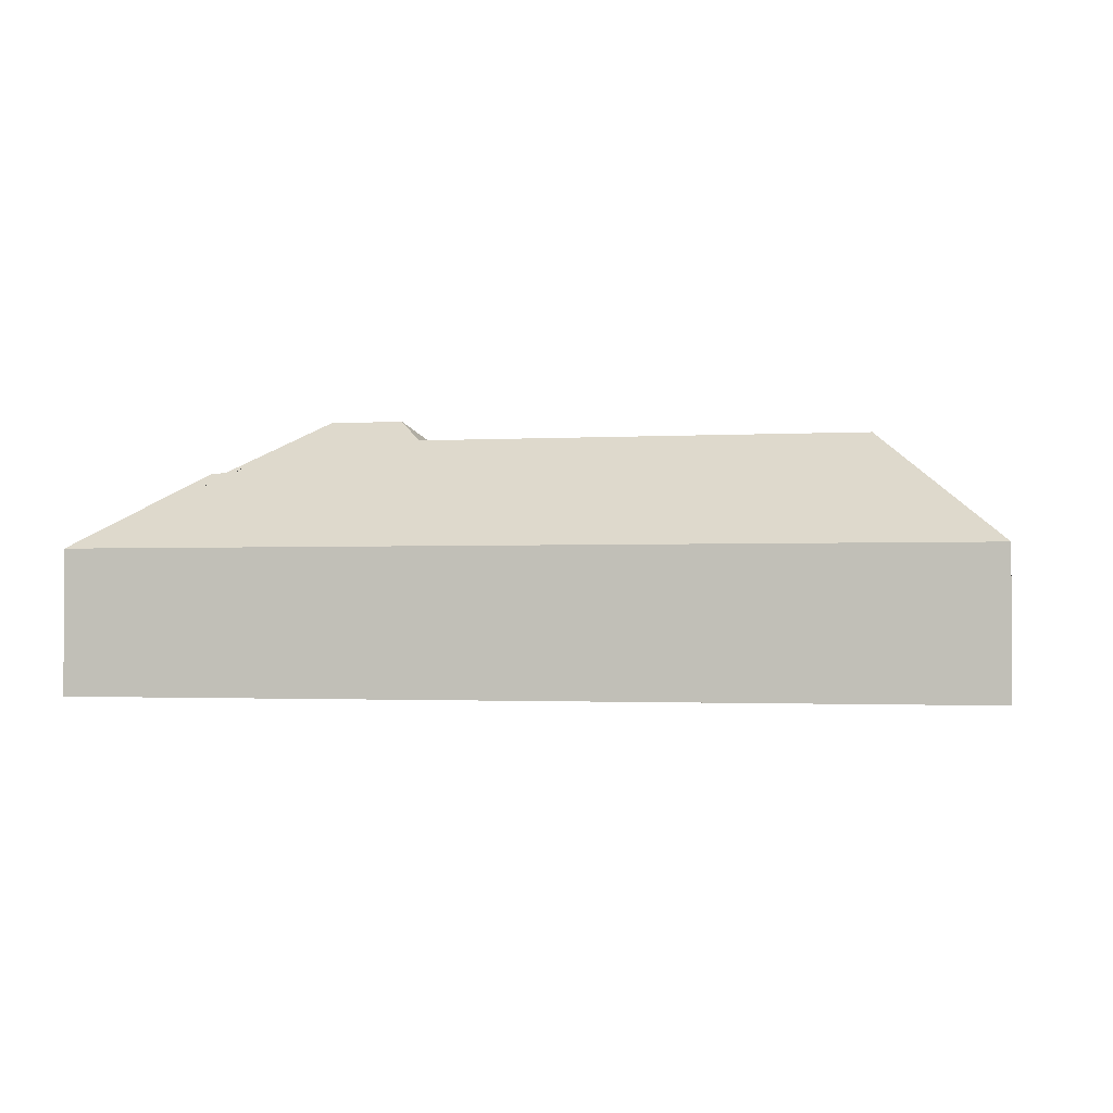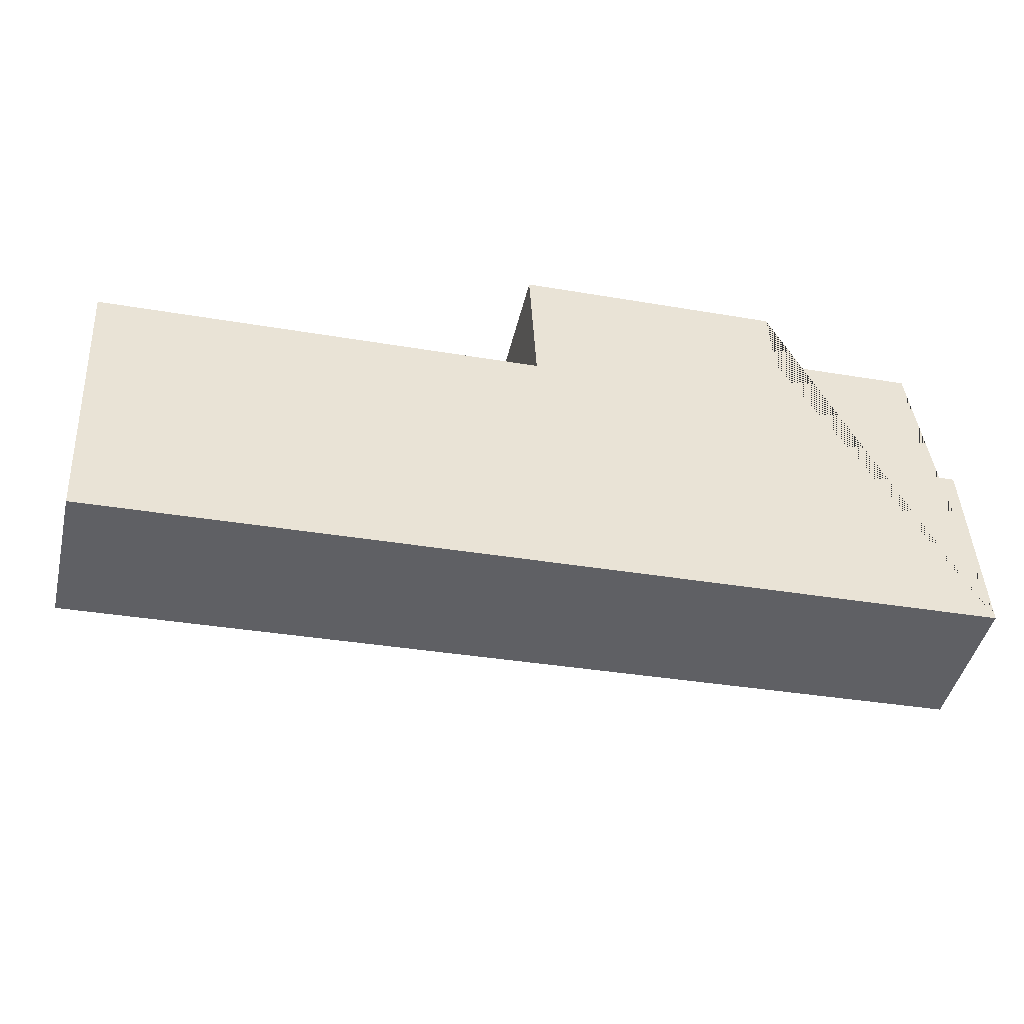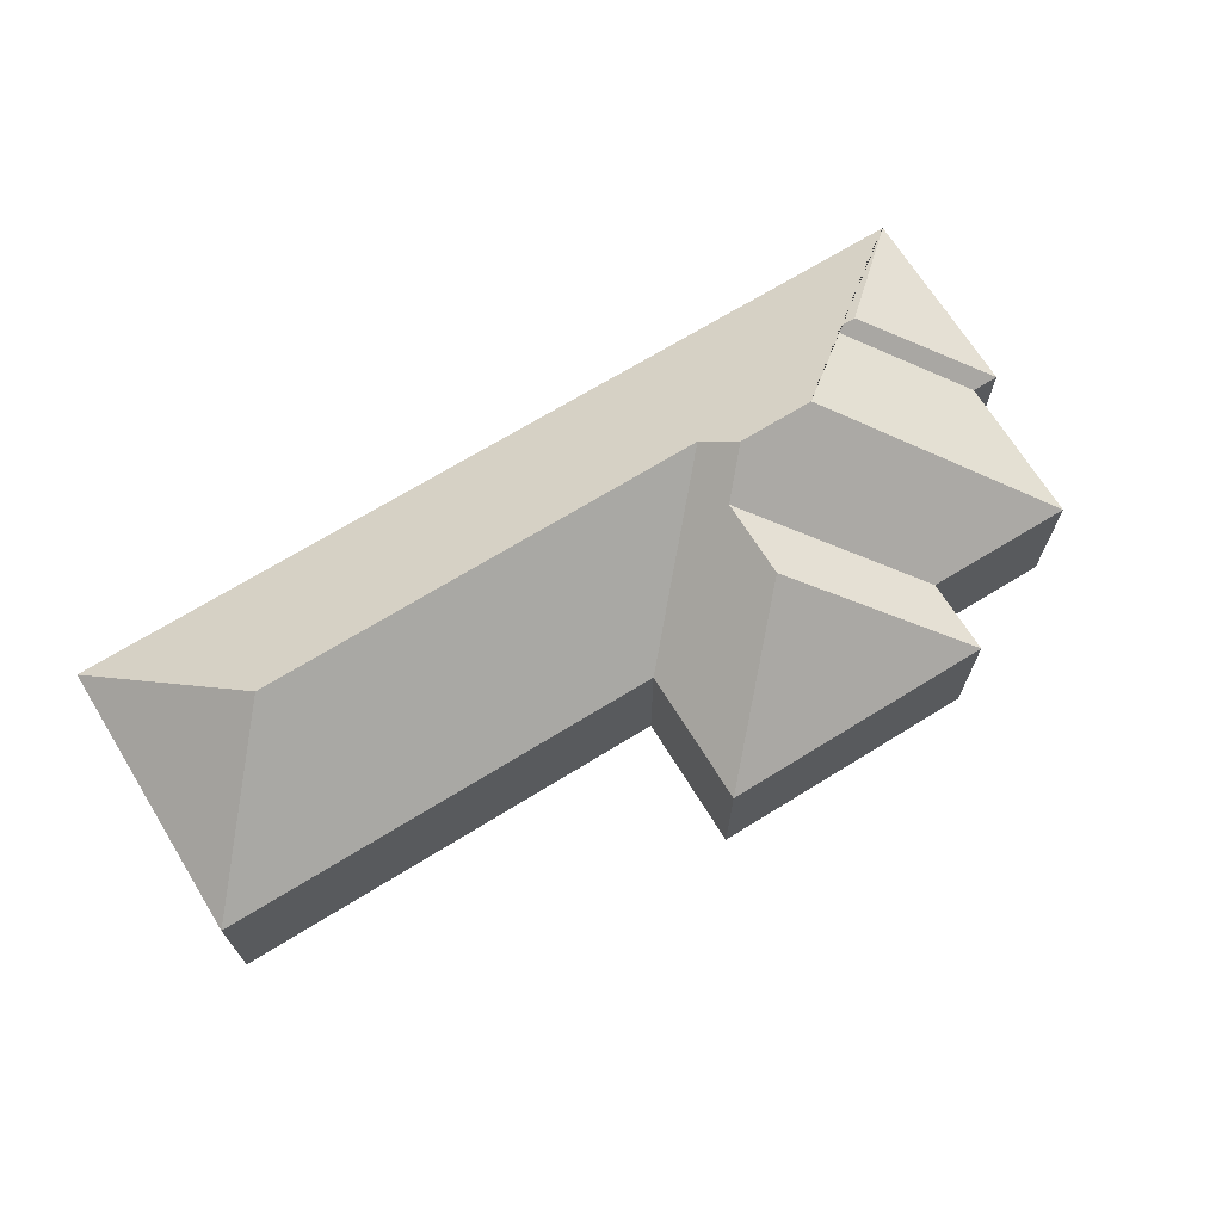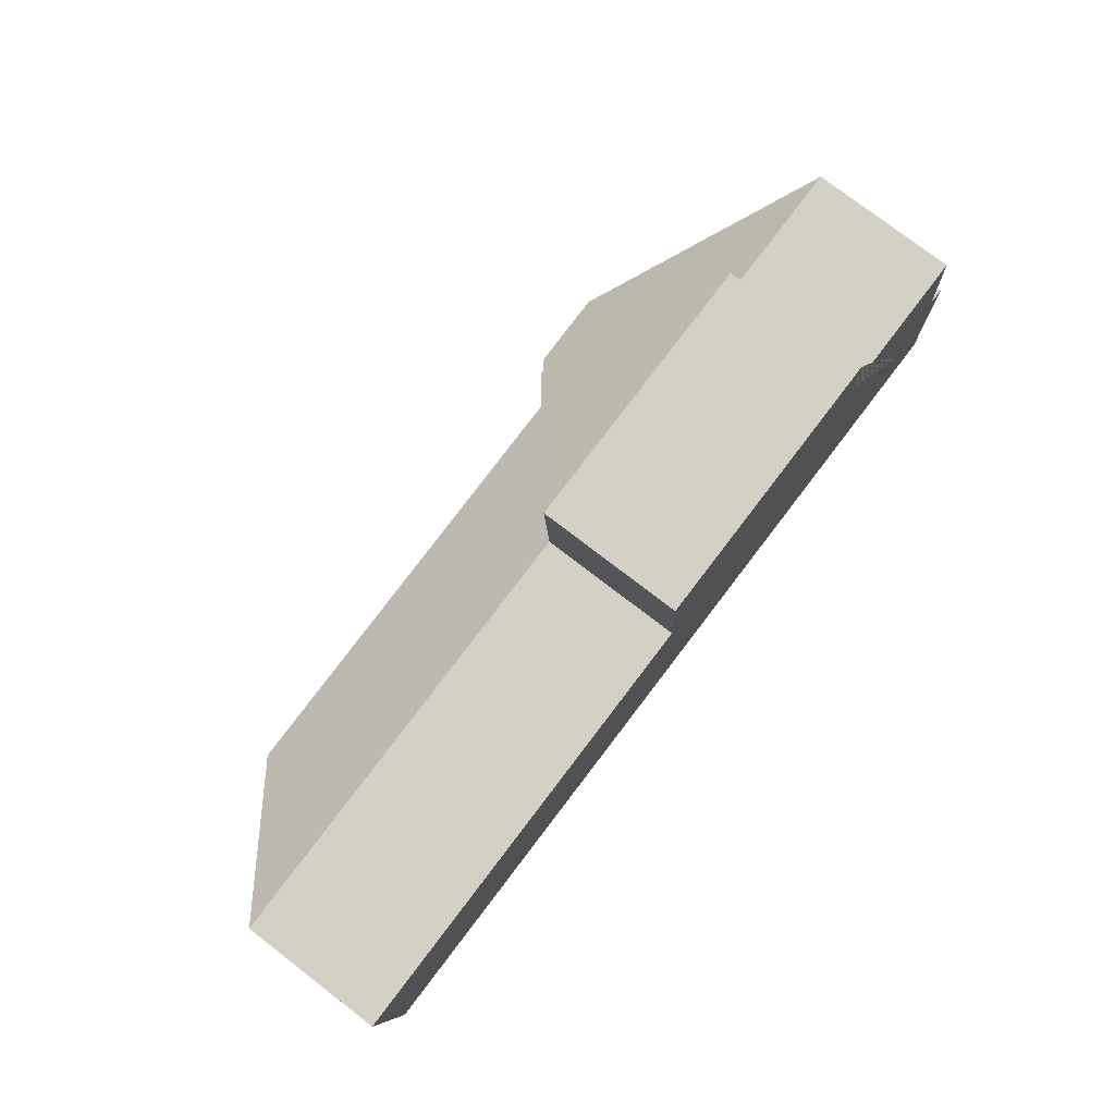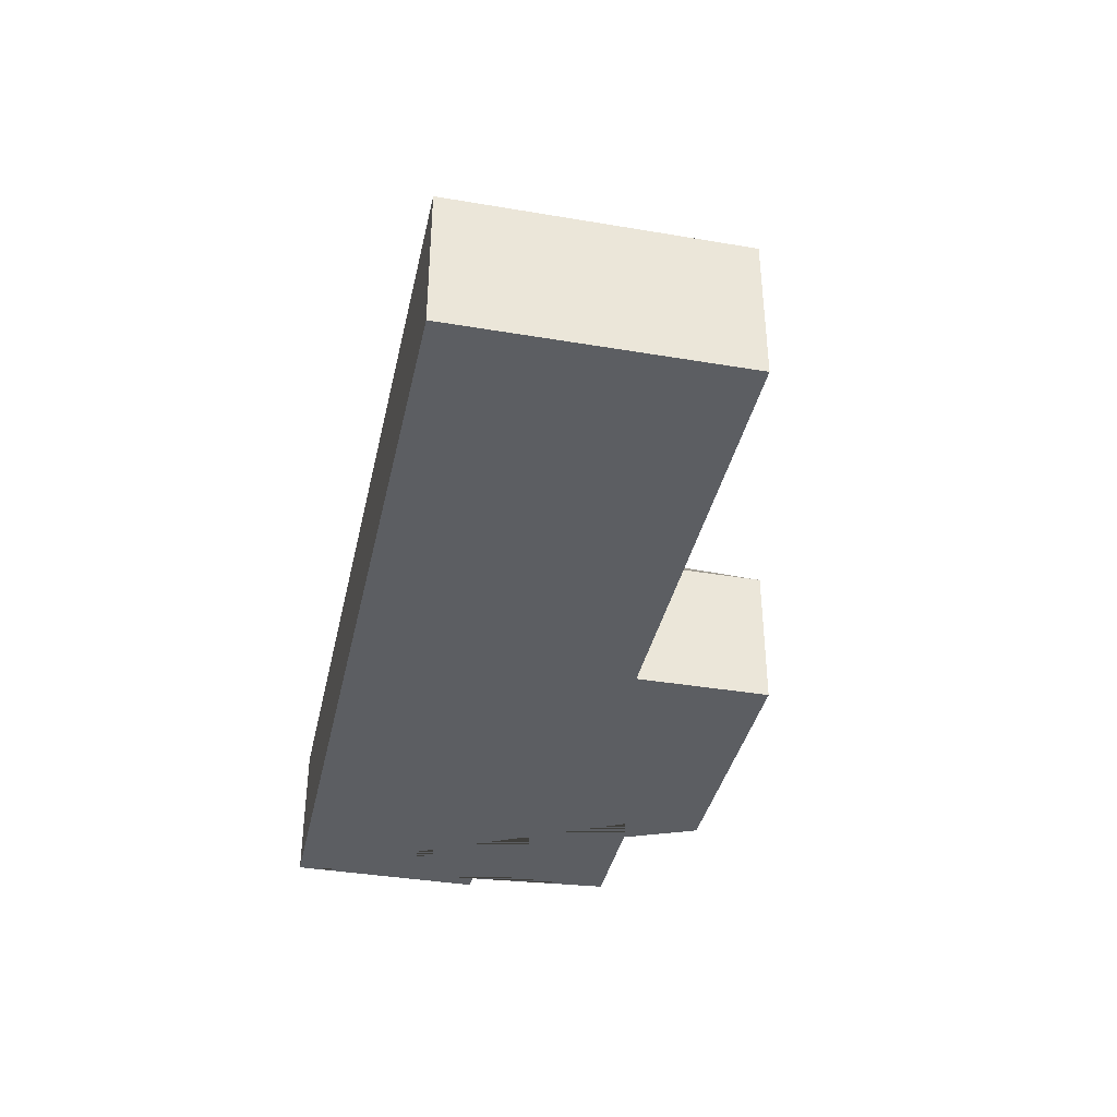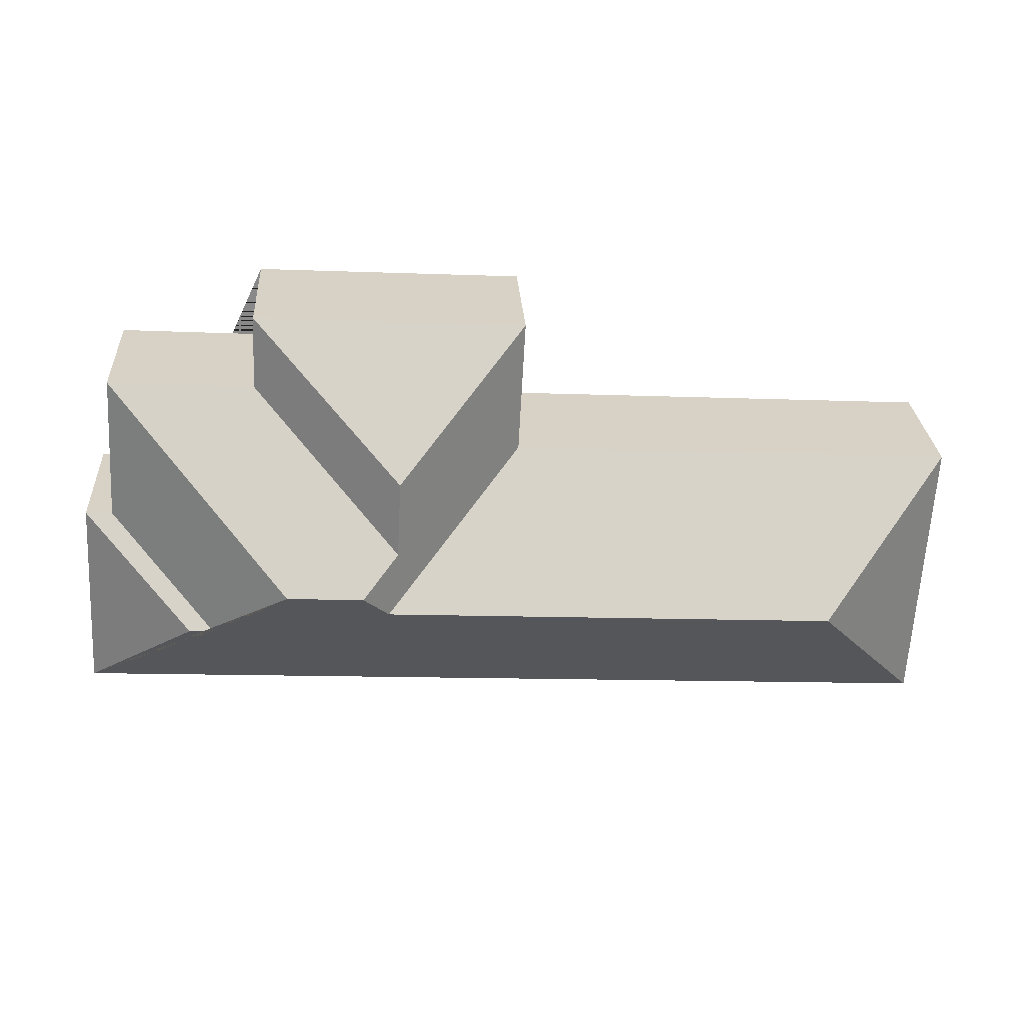
<metadata>
{"format":"obj","ext":"obj","renderer":"f3d","projection":"perspective","resolution":1024,"background":"white","views":[{"elev":-1.6,"azim":-170.8,"up":"+Y"},{"elev":-45.6,"azim":-13.3,"up":"+Z"},{"elev":69.0,"azim":-34.8,"up":"+Y"},{"elev":77.4,"azim":-52.5,"up":"+Z"},{"elev":-37.8,"azim":-105.2,"up":"+Y"},{"elev":27.0,"azim":176.5,"up":"+Z"}]}
</metadata>
<code>
o CG10_500_039070_0032
v 500.1 75 -224.8
v 494.7 75 -122.7
v 480.6 75 -123.4
v 476.2 75 -46.33
v 439.1 115.9 -175.4
v 426.4 115.9 -176
v 399.4 75 -50.74
v 397.5 75 -11.91
v 383.7 145 -140.8
v 344.2 144.9 -143
v 331.3 133.3 -158.7
v 323.4 130 -84.41
v 325.5 129.9 -125
v 258.9 75 -90.24
v 255.1 75 -19.45
v 94.87 133.2 -171.3
v 32.03 75 -249.7
v 24.25 75 -102.8
v 500.1 0 -224.8
v 494.7 0 -122.7
v 480.6 0 -123.4
v 476.2 0 -46.33
v 399.4 0 -50.74
v 397.5 0 -11.91
v 255.1 0 -19.45
v 258.9 0 -90.24
v 24.25 0 -102.8
v 32.03 0 -249.7
f 18 14 11 16
f 17 16 18
f 13 12 15 14 11 10
f 2 3 6 5
f 1 5 6 9 10 11 16 17
f 1 5 2
f 15 8 12
f 7 8 12 13
f 7 13 10 9 4
f 4 9 6 3
f 19 20 21 22 23 24 25 26 27 28
f 1 19 20 2
f 2 20 21 3
f 3 21 22 4
f 4 22 23 7
f 7 23 24 8
f 8 24 25 15
f 15 25 26 14
f 14 26 27 18
f 18 27 28 17
f 17 28 19 1

</code>
